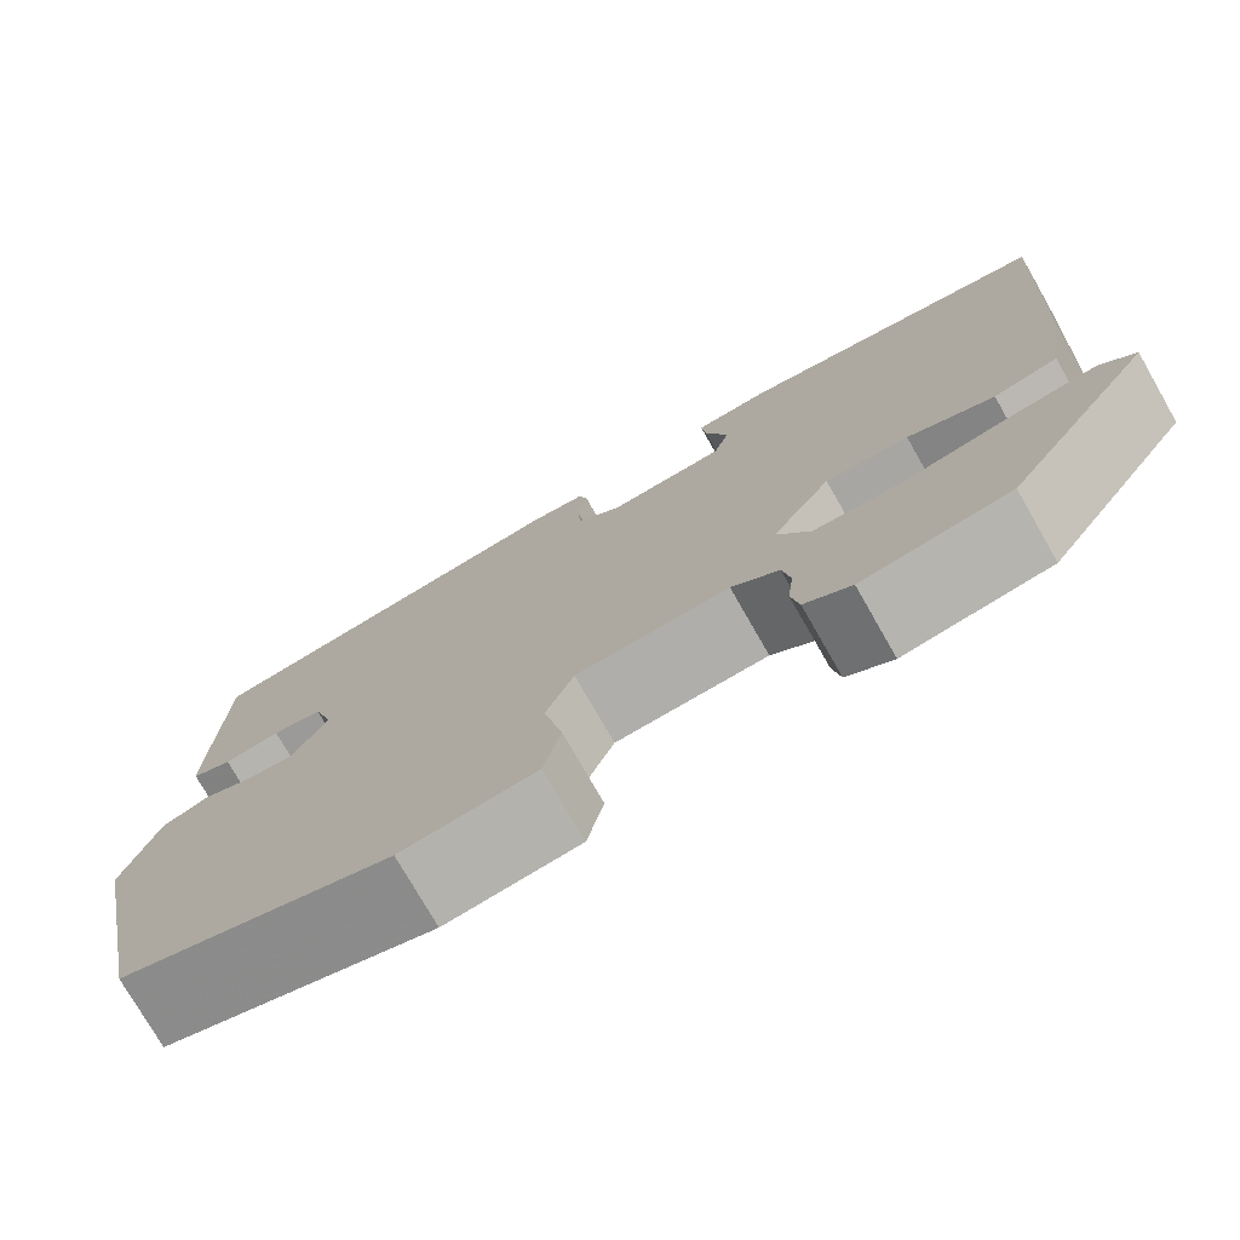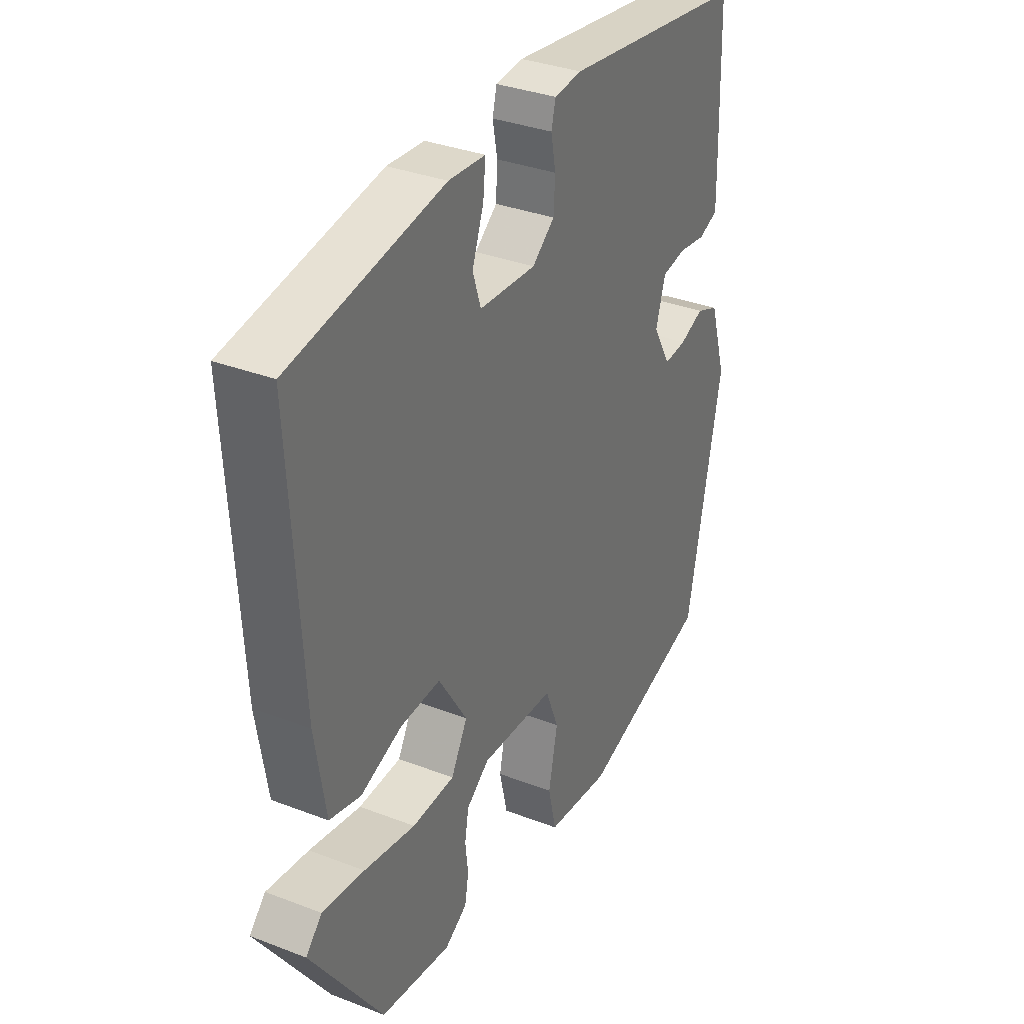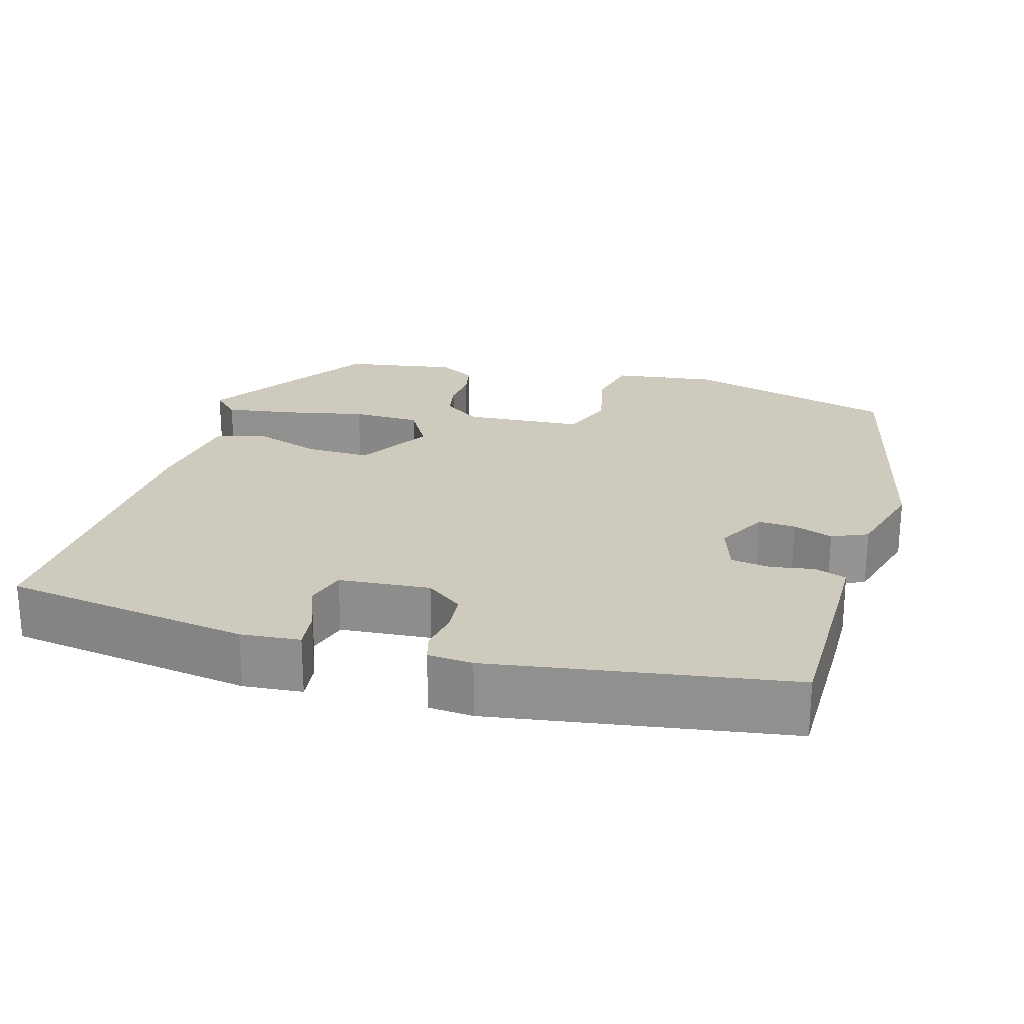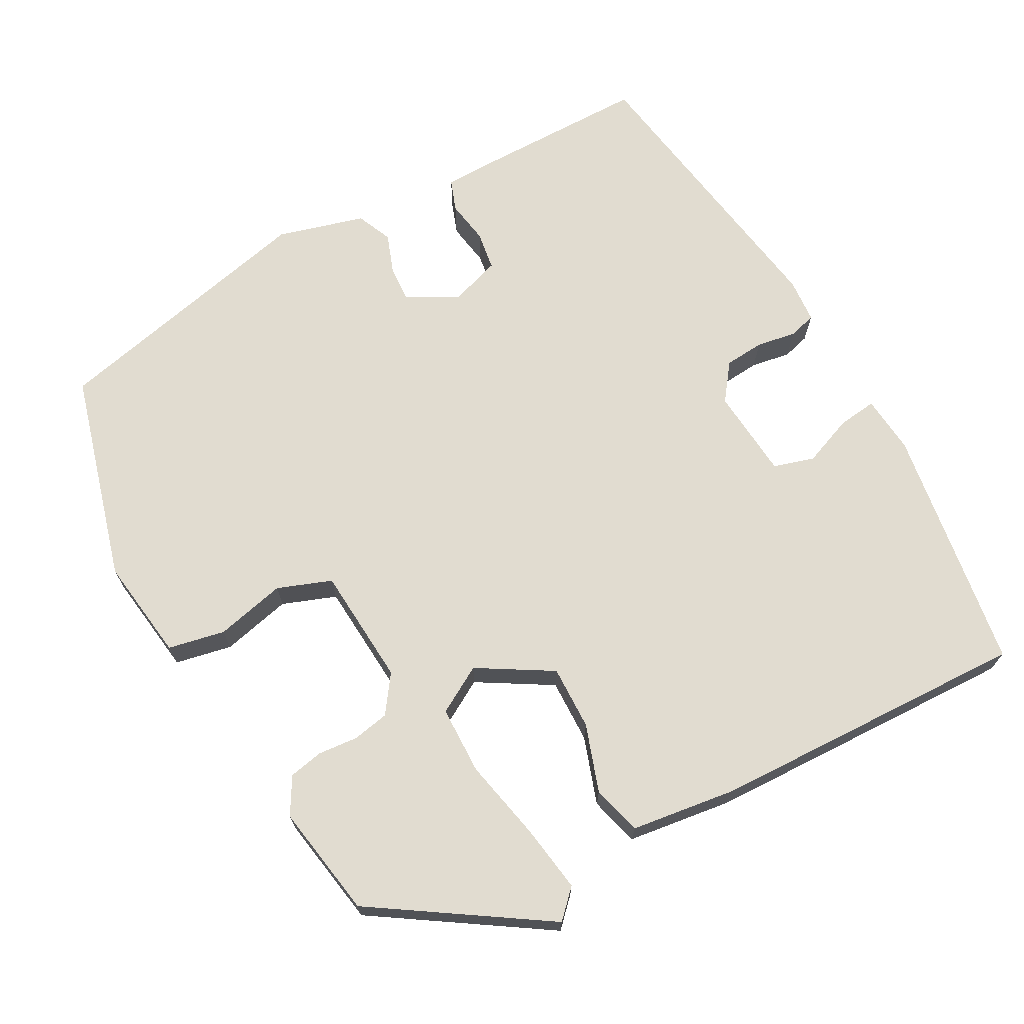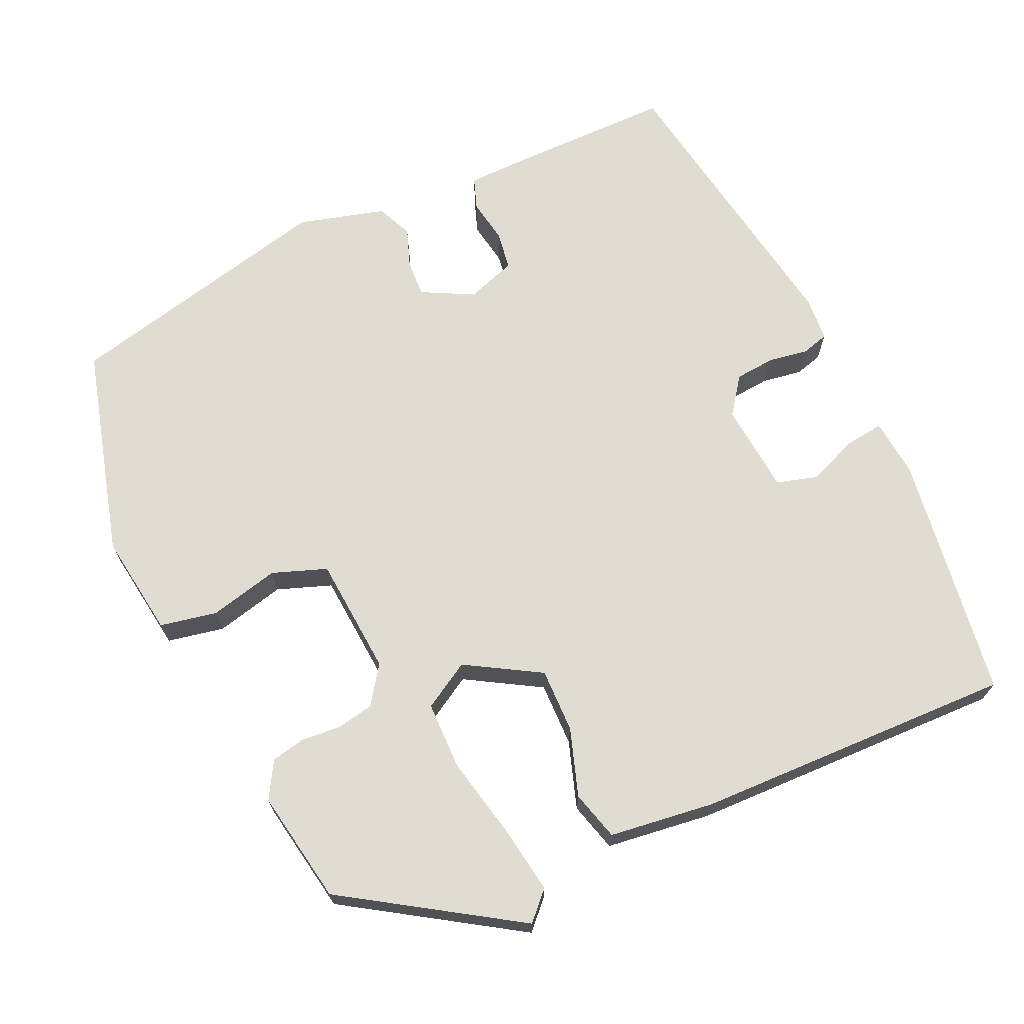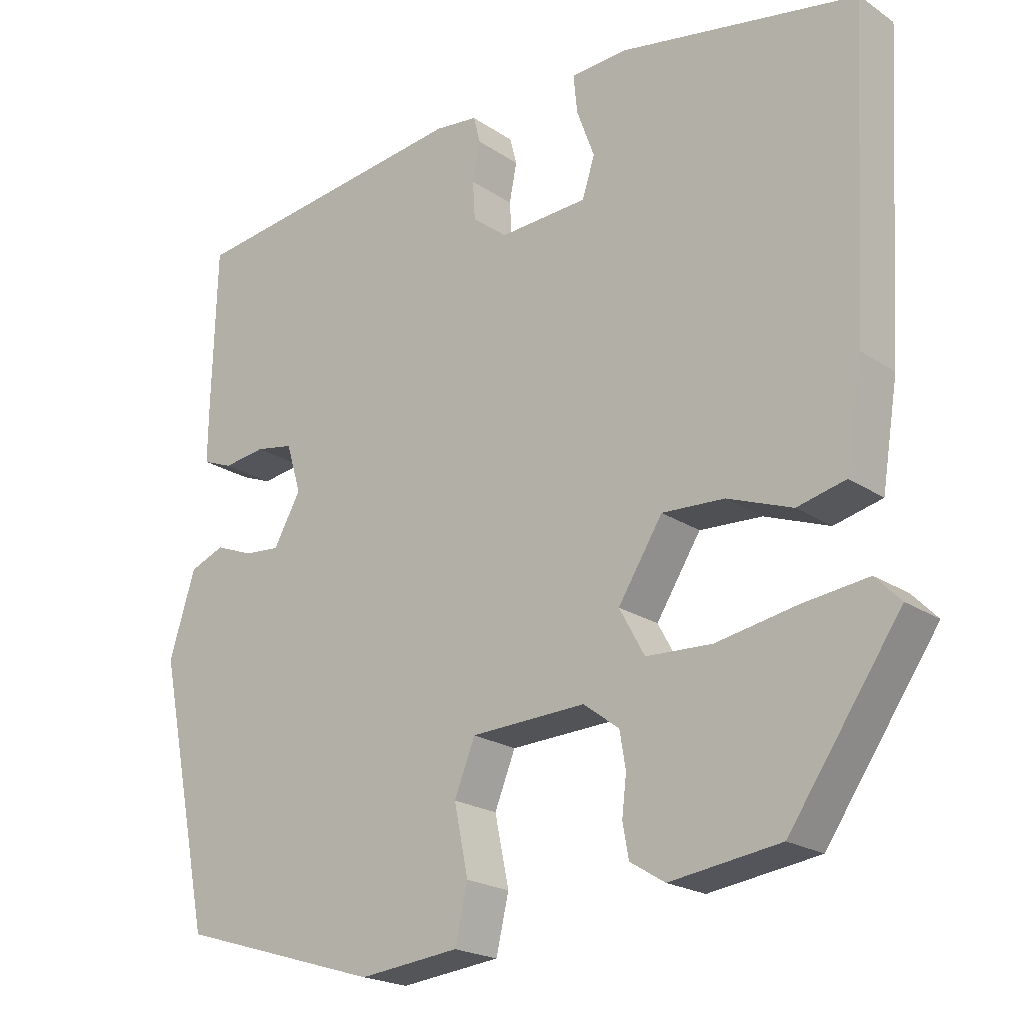
<metadata>
{"format":"obj","ext":"obj","renderer":"f3d","projection":"perspective","resolution":1024,"background":"white","views":[{"elev":-76.0,"azim":-150.2,"up":"+Z"},{"elev":33.9,"azim":-62.4,"up":"+Z"},{"elev":23.2,"azim":14.6,"up":"+Y"},{"elev":69.4,"azim":-120.1,"up":"+Y"},{"elev":69.0,"azim":-116.3,"up":"+Y"},{"elev":-20.8,"azim":-140.2,"up":"+Z"}]}
</metadata>
<code>
v -0.366 0.07 -0.462
v -0.516 0.07 -0.244
v -0.482 0.07 -0.209
v -0.394 0.07 -0.22
v -0.286 0.07 -0.24
v -0.197 0.07 -0.236
v -0.163 0.07 -0.174
v -0.223 0.07 -0.079
v -0.307 0.07 -0.083
v -0.394 0.07 -0.115
v -0.459 0.07 -0.099
v -0.481 0.07 0.038
v -0.505 0.07 0.455
v -0.185 0.07 0.511
v -0.108 0.07 0.506
v -0.113 0.07 0.455
v -0.137 0.07 0.389
v -0.12 0.07 0.336
v -0.001 0.07 0.329
v 0.046 0.07 0.366
v 0.049 0.07 0.418
v 0.039 0.07 0.47
v 0.048 0.07 0.506
v 0.106 0.07 0.512
v 0.493 0.07 0.461
v 0.499 0.07 0.246
v 0.5 0.07 0.167
v 0.459 0.07 0.151
v 0.402 0.07 0.159
v 0.351 0.07 0.15
v 0.331 0.07 0.084
v 0.368 0.07 0.018
v 0.416 0.07 0.022
v 0.467 0.07 0.042
v 0.514 0.07 0.023
v 0.549 0.07 -0.09
v 0.476 0.07 -0.448
v 0.203 0.07 -0.531
v 0.068 0.07 -0.516
v 0.051 0.07 -0.442
v 0.07 0.07 -0.35
v 0.042 0.07 -0.28
v -0.113 0.07 -0.273
v -0.161 0.07 -0.309
v -0.169 0.07 -0.357
v -0.163 0.07 -0.409
v -0.171 0.07 -0.454
v -0.218 0.07 -0.483
v -0.366 0 -0.462
v -0.516 0 -0.244
v -0.482 0 -0.209
v -0.394 0 -0.22
v -0.286 0 -0.24
v -0.197 0 -0.236
v -0.163 0 -0.174
v -0.223 0 -0.079
v -0.307 0 -0.083
v -0.394 0 -0.115
v -0.459 0 -0.099
v -0.481 0 0.038
v -0.505 0 0.455
v -0.185 0 0.511
v -0.108 0 0.506
v -0.113 0 0.455
v -0.137 0 0.389
v -0.12 0 0.336
v -0.001 0 0.329
v 0.046 0 0.366
v 0.049 0 0.418
v 0.039 0 0.47
v 0.048 0 0.506
v 0.106 0 0.512
v 0.493 0 0.461
v 0.499 0 0.246
v 0.5 0 0.167
v 0.459 0 0.151
v 0.402 0 0.159
v 0.351 0 0.15
v 0.331 0 0.084
v 0.368 0 0.018
v 0.416 0 0.022
v 0.467 0 0.042
v 0.514 0 0.023
v 0.549 0 -0.09
v 0.476 0 -0.448
v 0.203 0 -0.531
v 0.068 0 -0.516
v 0.051 0 -0.442
v 0.07 0 -0.35
v 0.042 0 -0.28
v -0.113 0 -0.273
v -0.161 0 -0.309
v -0.169 0 -0.357
v -0.163 0 -0.409
v -0.171 0 -0.454
v -0.218 0 -0.483
f 45 46 47 48
f 44 45 48 1
f 43 44 1 2
f 42 43 2
f 38 39 40 41
f 38 41 42
f 37 38 42
f 36 37 42
f 33 34 35 36
f 32 33 36 42
f 31 32 42
f 30 31 42
f 26 27 28 29
f 26 29 30
f 25 26 30
f 21 22 23 24
f 20 21 24 25
f 19 20 25 30
f 14 15 16 17
f 14 17 18
f 13 14 18
f 12 13 18
f 9 10 11 12
f 8 9 12 18
f 7 8 18 19
f 2 3 4 5
f 42 2 5
f 42 5 6
f 7 19 30 42
f 6 7 42
f 96 95 94 93
f 49 96 93 92
f 50 49 92 91
f 50 91 90
f 89 88 87 86
f 90 89 86
f 90 86 85
f 90 85 84
f 84 83 82 81
f 90 84 81 80
f 90 80 79
f 90 79 78
f 77 76 75 74
f 78 77 74
f 78 74 73
f 72 71 70 69
f 73 72 69 68
f 78 73 68 67
f 65 64 63 62
f 66 65 62
f 66 62 61
f 66 61 60
f 60 59 58 57
f 66 60 57 56
f 67 66 56 55
f 53 52 51 50
f 53 50 90
f 54 53 90
f 90 78 67 55
f 90 55 54
f 1 49 50 2
f 2 50 51 3
f 3 51 52 4
f 4 52 53 5
f 5 53 54 6
f 6 54 55 7
f 7 55 56 8
f 8 56 57 9
f 9 57 58 10
f 10 58 59 11
f 11 59 60 12
f 12 60 61 13
f 13 61 62 14
f 14 62 63 15
f 15 63 64 16
f 16 64 65 17
f 17 65 66 18
f 18 66 67 19
f 19 67 68 20
f 20 68 69 21
f 21 69 70 22
f 22 70 71 23
f 23 71 72 24
f 24 72 73 25
f 25 73 74 26
f 26 74 75 27
f 27 75 76 28
f 28 76 77 29
f 29 77 78 30
f 30 78 79 31
f 31 79 80 32
f 32 80 81 33
f 33 81 82 34
f 34 82 83 35
f 35 83 84 36
f 36 84 85 37
f 37 85 86 38
f 38 86 87 39
f 39 87 88 40
f 40 88 89 41
f 41 89 90 42
f 42 90 91 43
f 43 91 92 44
f 44 92 93 45
f 45 93 94 46
f 46 94 95 47
f 47 95 96 48
f 48 96 49 1

</code>
